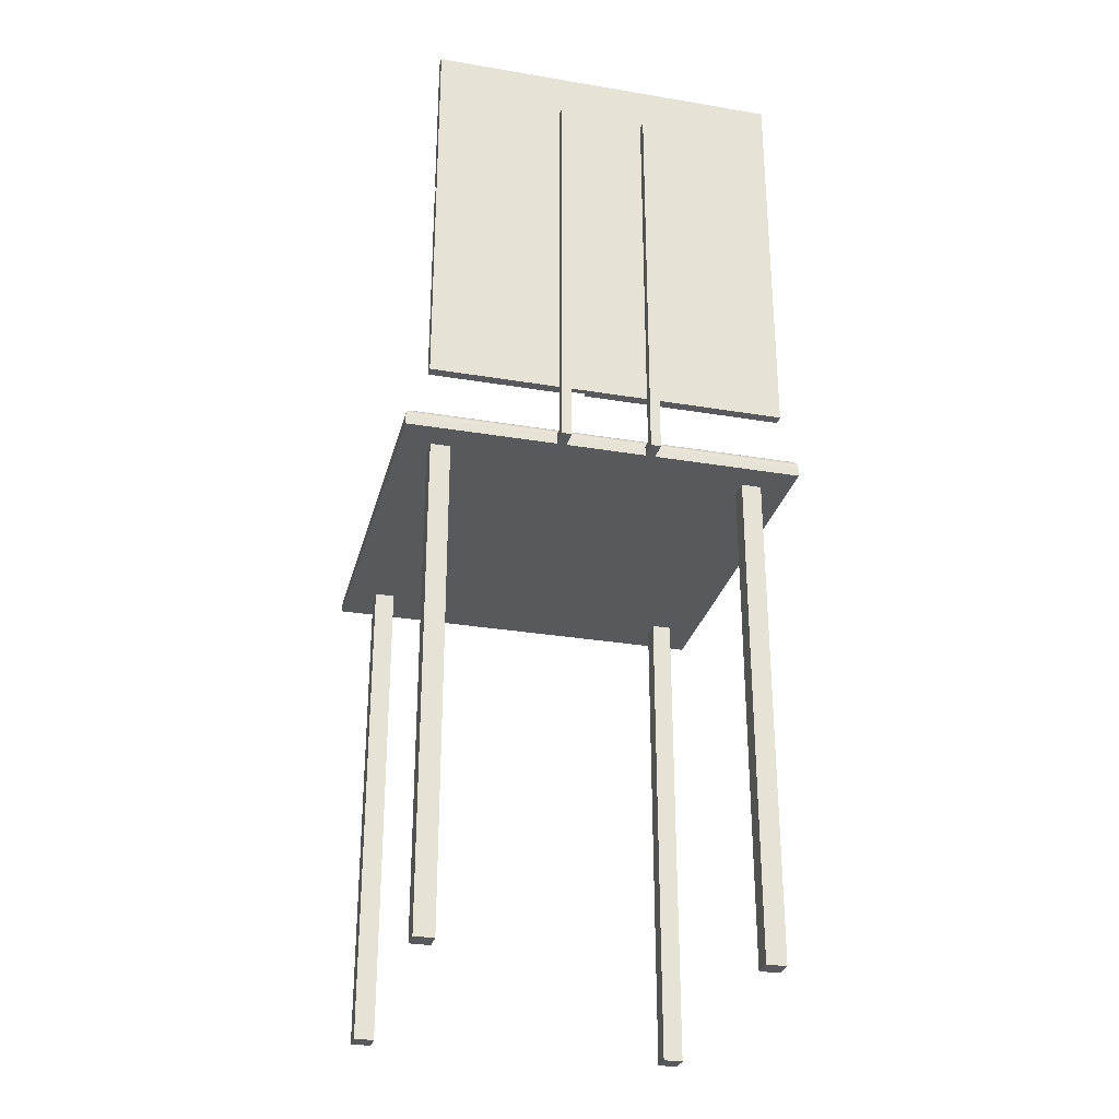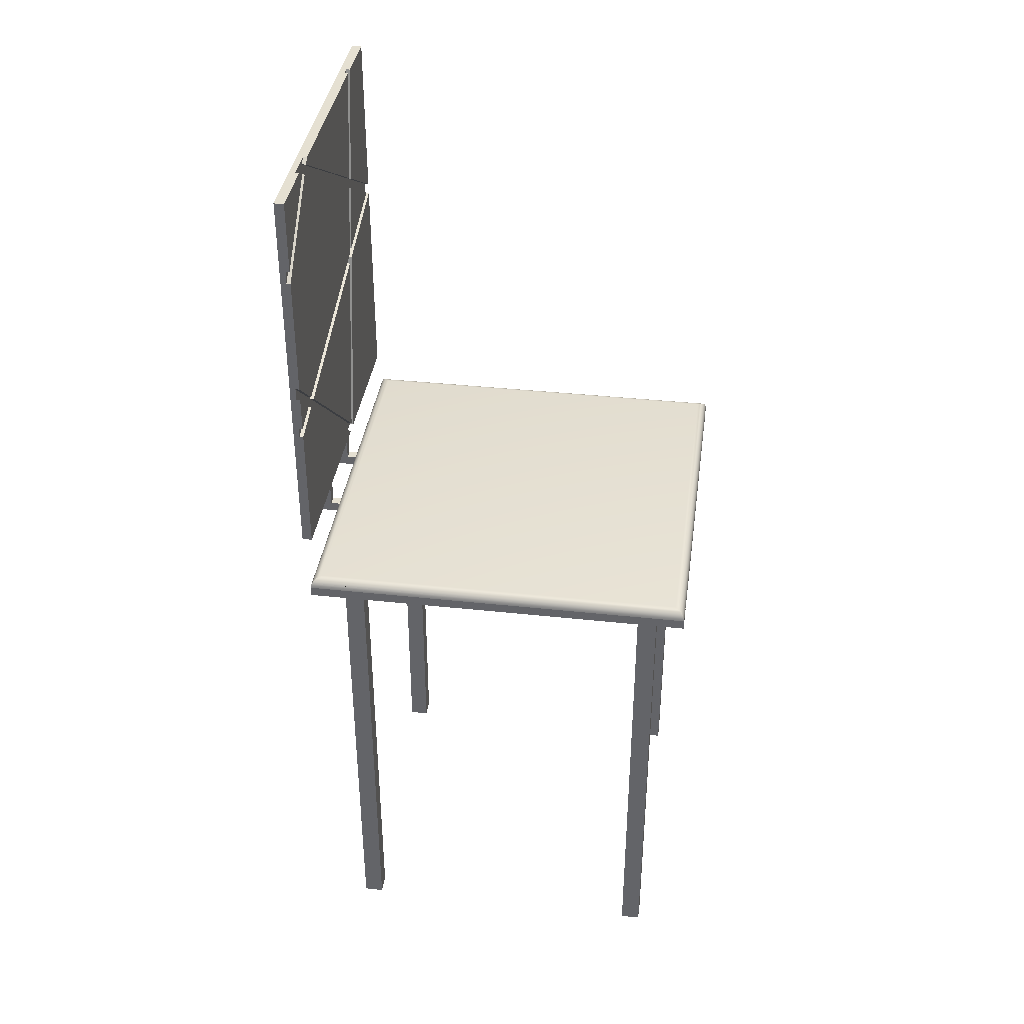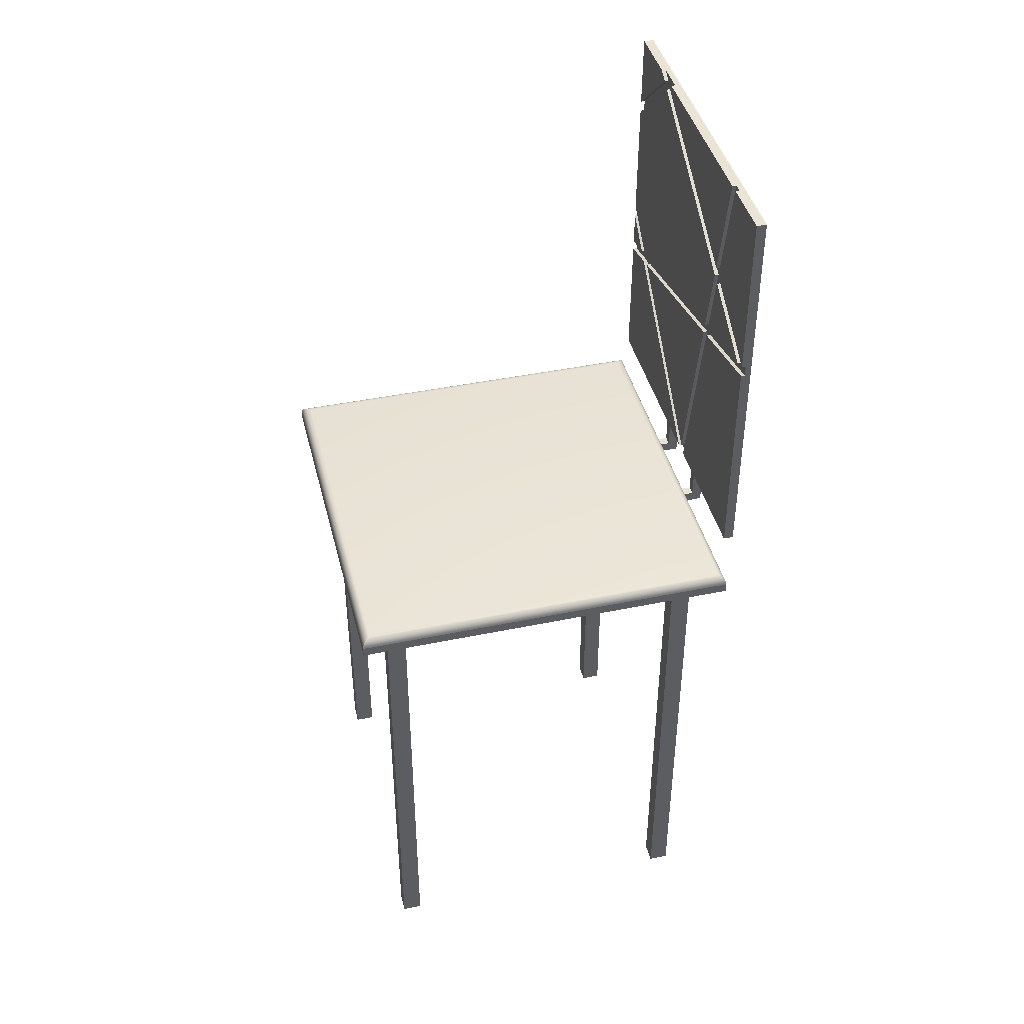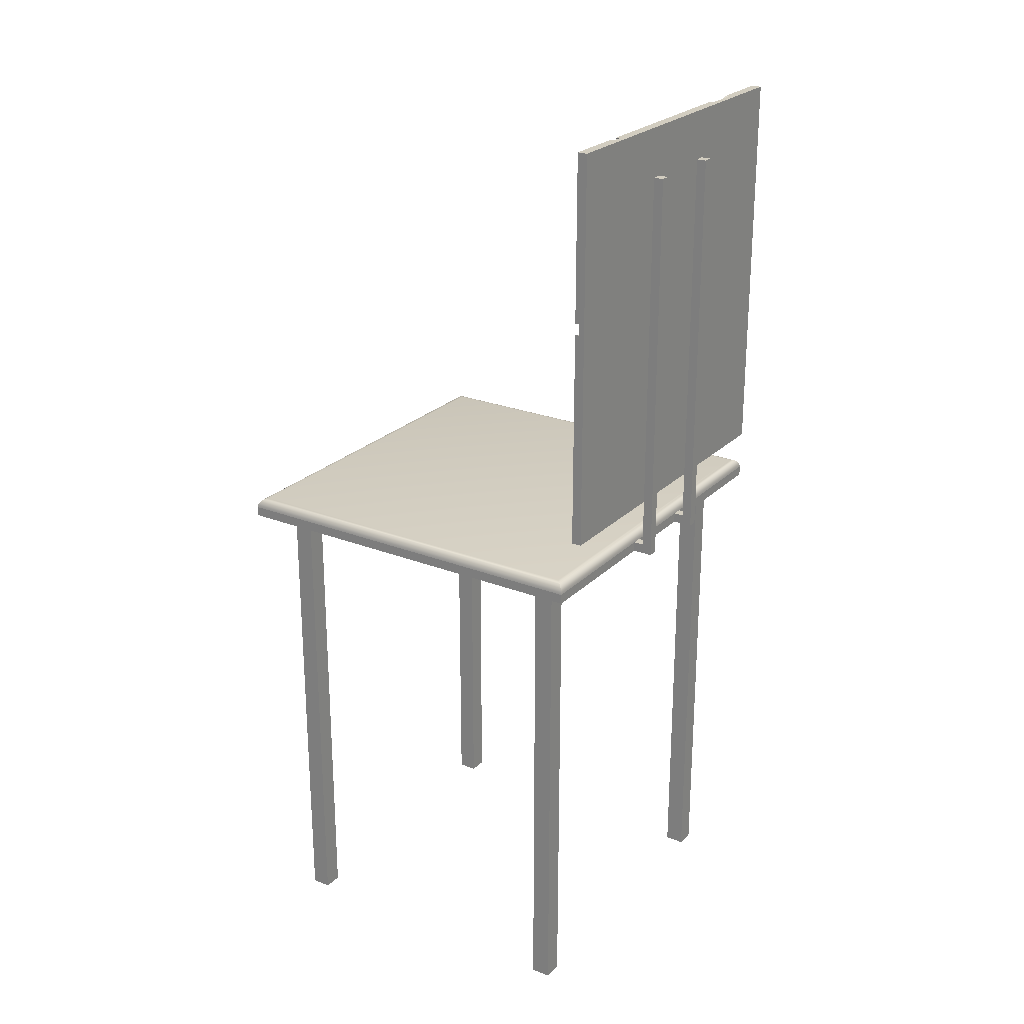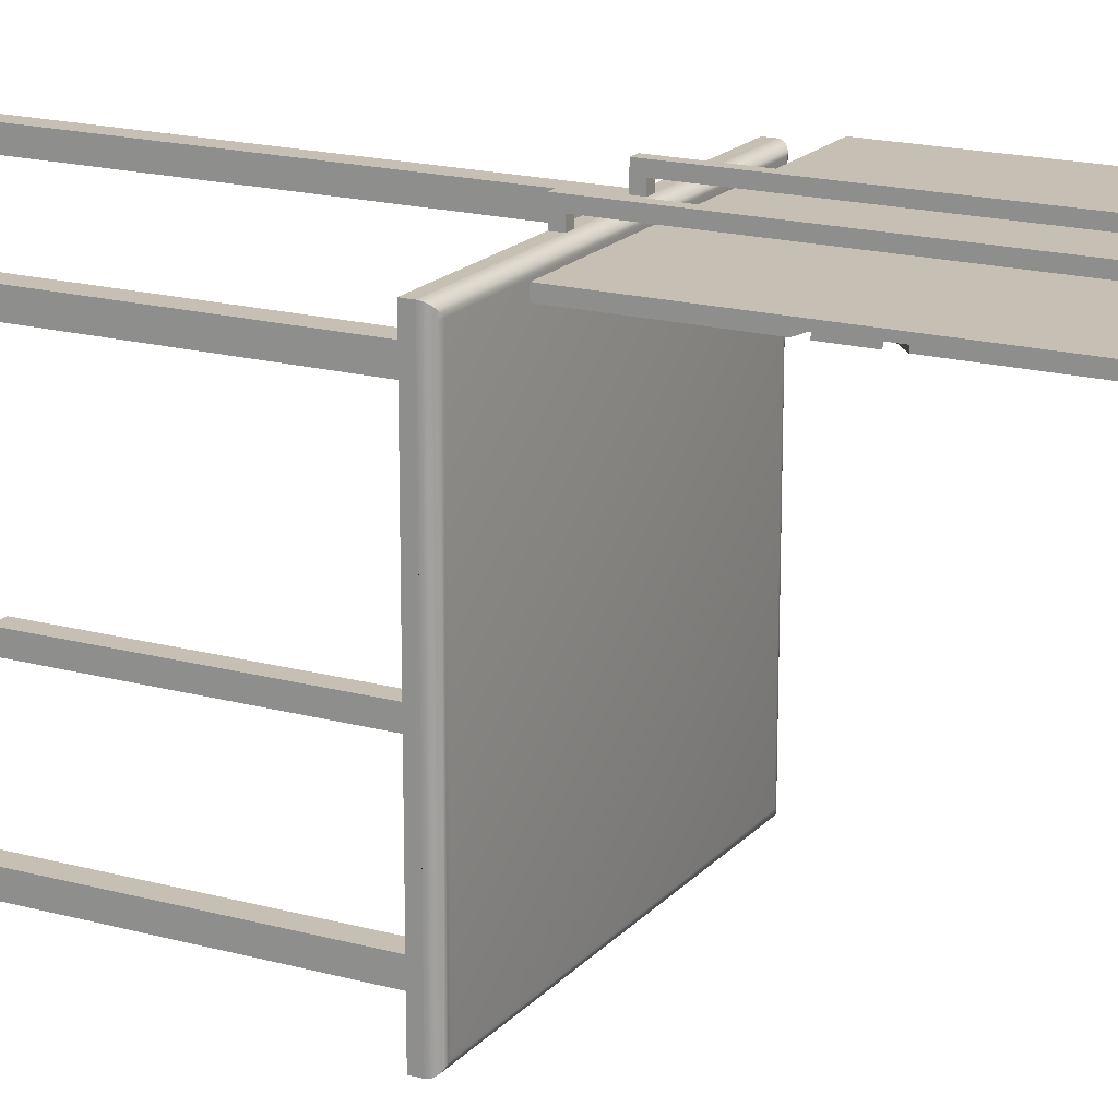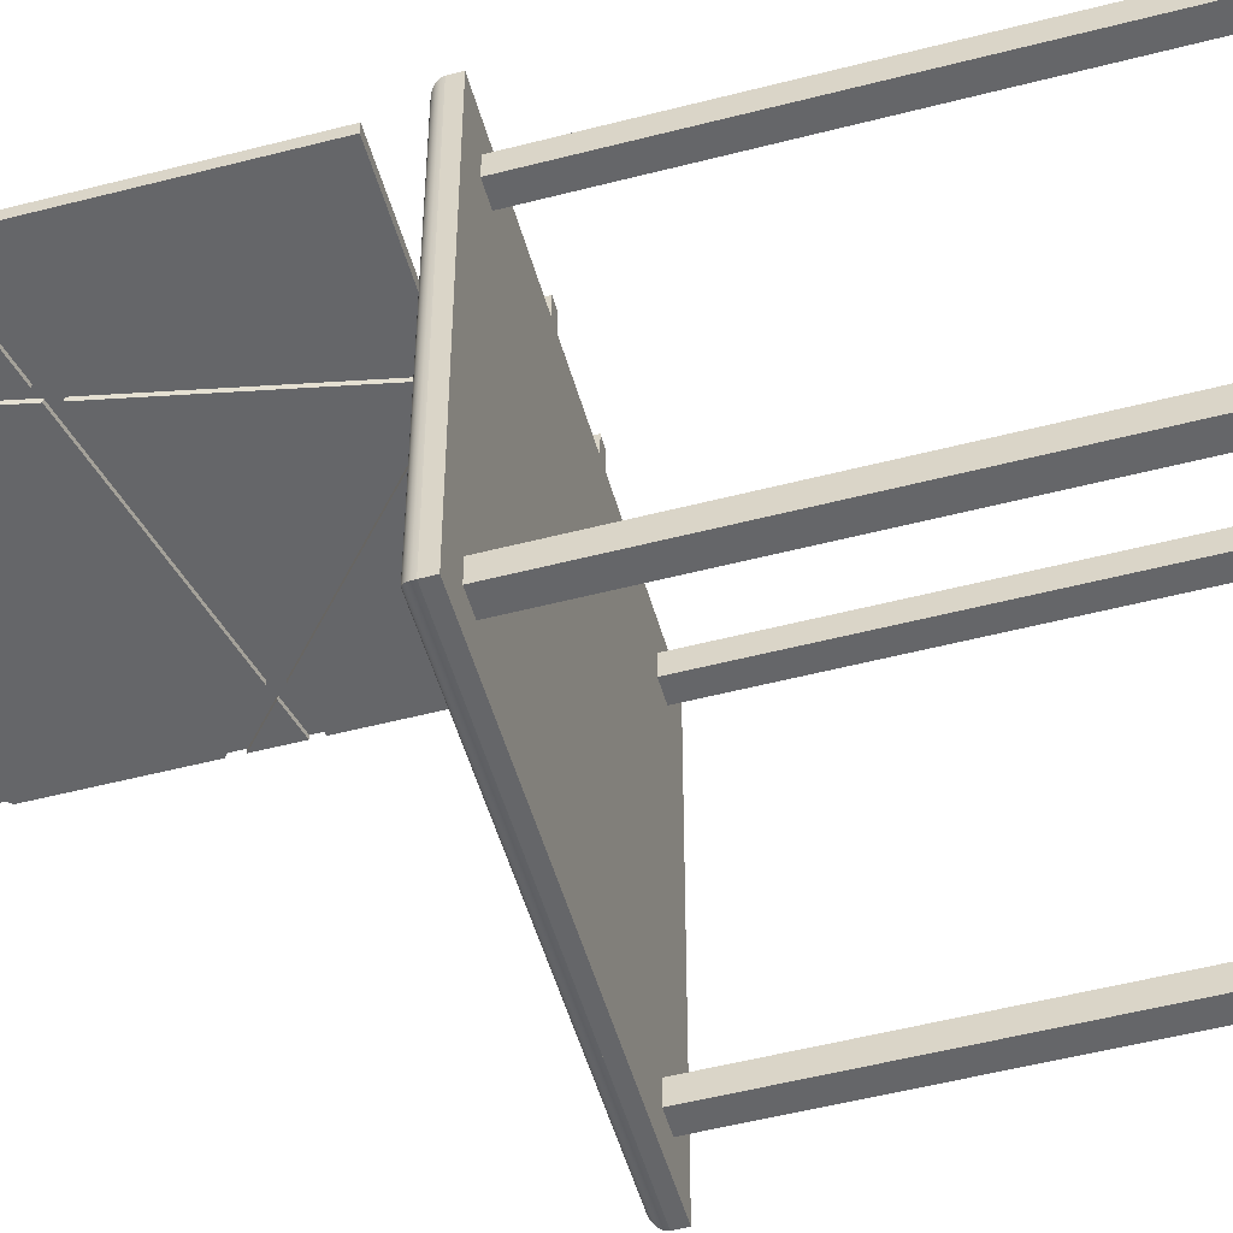
<metadata>
{"format":"obj","ext":"obj","renderer":"f3d","projection":"perspective","resolution":1024,"background":"white","views":[{"elev":-29.2,"azim":-14.0,"up":"+Y"},{"elev":37.6,"azim":97.9,"up":"+Y"},{"elev":42.6,"azim":-103.9,"up":"+Y"},{"elev":24.3,"azim":-56.9,"up":"+Y"},{"elev":18.1,"azim":117.9,"up":"+Z"},{"elev":-51.9,"azim":-74.3,"up":"+Z"}]}
</metadata>
<code>
v -0.1916 -0.08847 -0.2889
v 0.1651 -0.08847 0.06772
v -0.1916 -0.08847 0.06772
v 0.1651 -0.08847 -0.2889
v -0.1916 -0.07955 0.06772
v 0.1651 -0.07955 0.06772
v -0.1916 -0.07955 -0.2889
v 0.1651 -0.07955 -0.2889
v -0.05784 -0.07955 0.07663
v -0.04892 0.2771 0.07663
v -0.04892 -0.07955 0.07663
v -0.05784 0.2771 0.07663
v -0.04892 -0.07955 0.06772
v -0.05784 -0.07955 0.06772
v -0.05784 -0.08847 0.08555
v -0.05784 -0.08847 0.06772
v -0.05784 0.2771 0.08555
v -0.04892 0.2771 0.08555
v -0.04892 -0.08847 0.08555
v -0.04892 -0.08847 0.06772
v 0.02241 -0.07955 0.07663
v 0.03132 0.2771 0.07663
v 0.03132 -0.07955 0.07663
v 0.02241 0.2771 0.07663
v 0.03132 -0.07955 0.06772
v 0.02241 -0.07955 0.06772
v 0.02241 -0.08847 0.08555
v 0.02241 -0.08847 0.06772
v 0.02241 0.2771 0.08555
v 0.03132 0.2771 0.08555
v 0.03132 -0.08847 0.08555
v 0.03132 -0.08847 0.06772
v -0.1904 -0.07509 0.06652
v -0.1913 -0.07724 -0.2886
v -0.1913 -0.07724 0.06741
v -0.1904 -0.07509 -0.2877
v 0.1639 -0.07509 0.06652
v 0.1648 -0.07724 0.06741
v -0.189 -0.07325 0.0651
v -0.189 -0.07325 -0.2863
v 0.1639 -0.07509 -0.2877
v 0.1648 -0.07724 -0.2886
v 0.1648 -0.07724 0.0588
v 0.1639 -0.07509 0.0588
v 0.1624 -0.07325 0.0651
v -0.1871 -0.07183 0.06326
v -0.1871 -0.07183 -0.2845
v 0.1624 -0.07325 -0.2863
v 0.1651 -0.07955 0.0588
v 0.1624 -0.07325 0.0588
v 0.1606 -0.07183 0.06326
v -0.185 -0.07094 0.06111
v -0.185 -0.07094 -0.2823
v 0.1606 -0.07183 -0.2845
v 0.1606 -0.07183 0.0588
v 0.1584 -0.07094 0.06111
v -0.1827 -0.07063 0.0588
v -0.1827 -0.07063 -0.28
v 0.1584 -0.07094 -0.2823
v 0.1584 -0.07094 0.0588
v 0.1561 -0.07063 0.0588
v 0.1561 -0.07063 -0.28
v 0.1383 -0.08847 0.02314
v 0.1383 -0.5343 0.04097
v 0.1383 -0.5343 0.02314
v 0.1383 -0.08847 0.04097
v 0.1205 -0.08847 0.04097
v 0.1205 -0.08847 0.02314
v 0.1205 -0.5343 0.04097
v 0.1205 -0.5343 0.02314
v 0.1383 -0.08847 -0.2622
v 0.1383 -0.5343 -0.2443
v 0.1383 -0.5343 -0.2622
v 0.1383 -0.08847 -0.2443
v 0.1205 -0.08847 -0.2443
v 0.1205 -0.08847 -0.2622
v 0.1205 -0.5343 -0.2443
v 0.1205 -0.5343 -0.2622
v -0.147 -0.08847 -0.2622
v -0.147 -0.5343 -0.2443
v -0.147 -0.5343 -0.2622
v -0.147 -0.08847 -0.2443
v -0.1648 -0.08847 -0.2443
v -0.1648 -0.08847 -0.2622
v -0.1648 -0.5343 -0.2443
v -0.1648 -0.5343 -0.2622
v -0.147 -0.08847 0.02314
v -0.147 -0.5343 0.04097
v -0.147 -0.5343 0.02314
v -0.147 -0.08847 0.04097
v -0.1648 -0.08847 0.04097
v -0.1648 -0.08847 0.02314
v -0.1648 -0.5343 0.04097
v -0.1648 -0.5343 0.02314
v -0.1737 0.3217 0.07663
v 0.1472 -0.03497 0.07663
v 0.1472 0.3217 0.07663
v -0.1737 -0.03497 0.07663
v 0.1472 0.084 0.06772
v 0.1472 -0.03497 0.06772
v 0.1472 0.084 0.07128
v 0.1472 0.1247 0.06772
v 0.1472 0.09314 0.07128
v 0.1472 0.09314 0.06772
v 0.1472 0.1247 0.07128
v 0.1472 0.1361 0.07128
v 0.1472 0.1361 0.06772
v 0.1472 0.2451 0.07128
v 0.1472 0.2451 0.06772
v 0.1472 0.2565 0.07128
v 0.1472 0.2565 0.06772
v 0.1472 0.3217 0.06772
v 0.09113 0.3217 0.07128
v 0.09113 0.3217 0.06772
v 0.06139 0.3217 0.06772
v -0.1117 0.3217 0.07128
v 0.06139 0.3217 0.07128
v -0.1117 0.3217 0.06772
v -0.1199 0.3217 0.07128
v -0.1737 0.3217 0.06772
v -0.1199 0.3217 0.06772
v -0.1737 0.1632 0.06772
v -0.1737 -0.03497 0.06772
v -0.1737 0.1632 0.07128
v -0.1737 0.1734 0.07128
v -0.1737 0.1734 0.06772
v -0.04557 -0.03497 0.07128
v -0.04557 -0.03497 0.06772
v -0.03271 -0.03497 0.07128
v -0.03271 -0.03497 0.06772
v 0.1114 0.09286 0.06772
v 0.1114 0.09286 0.07128
v 0.07332 0.311 0.07128
v 0.081 0.3156 0.07128
v -0.08417 0.1503 0.07128
v -0.08216 0.1406 0.07128
v -0.1629 0.1697 0.07128
v -0.09838 0.2184 0.07128
v -0.0965 0.2094 0.07128
v 0.1194 0.1 0.07128
v 0.1093 0.1025 0.07128
v 0.1013 0.09534 0.07128
v -0.03862 -0.0288 0.07128
v -0.07348 0.1385 0.07128
v -0.07549 0.1481 0.07128
v -0.08918 0.2138 0.07128
v -0.09106 0.2228 0.07128
v 0.06653 0.3171 0.07128
v 0.1194 0.1 0.06772
v 0.1093 0.1025 0.06772
v 0.07332 0.311 0.06772
v -0.07549 0.1481 0.06772
v -0.08918 0.2138 0.06772
v 0.081 0.3156 0.06772
v 0.06653 0.3171 0.06772
v -0.09106 0.2228 0.06772
v -0.09838 0.2184 0.06772
v -0.08216 0.1406 0.06772
v -0.1629 0.1697 0.06772
v -0.0965 0.2094 0.06772
v -0.08417 0.1503 0.06772
v 0.1013 0.09534 0.06772
v -0.03862 -0.0288 0.06772
v -0.07348 0.1385 0.06772
g Assento_Baixo_ID4
f 1 2 3
f 2 1 4
f 5 2 6
f 2 5 3
f 5 1 3
f 1 5 7
f 1 8 4
f 8 1 7
f 8 2 4
f 2 8 6
f 8 5 6
f 5 8 7
g Sustenta_Encosto_ID19
f 9 10 11
f 10 9 12
f 13 9 11
f 9 13 14
f 15 9 16
f 9 15 17
f 9 17 12
f 14 16 9
f 10 17 18
f 17 10 12
f 13 19 20
f 19 13 11
f 19 11 18
f 18 11 10
f 16 13 20
f 13 16 14
f 16 19 15
f 19 16 20
f 17 19 18
f 19 17 15
g Sustenta_Encosto_ID19
f 21 22 23
f 22 21 24
f 25 21 23
f 21 25 26
f 27 21 28
f 21 27 29
f 21 29 24
f 26 28 21
f 22 29 30
f 29 22 24
f 25 31 32
f 31 25 23
f 31 23 30
f 30 23 22
f 28 25 32
f 25 28 26
f 28 31 27
f 31 28 32
f 29 31 30
f 31 29 27
g Assento_Alto_ID30
f 33 34 35
f 34 33 36
f 37 35 38
f 35 37 33
f 39 36 33
f 36 39 40
f 34 41 42
f 41 34 36
f 35 7 5
f 7 35 34
f 42 38 43
f 38 42 41
f 38 41 44
f 37 38 44
f 45 33 37
f 33 45 39
f 38 5 6
f 5 38 35
f 46 40 39
f 40 46 47
f 36 48 41
f 48 36 40
f 7 42 8
f 42 7 34
f 7 6 5
f 6 7 49
f 49 7 8
f 41 37 44
f 37 41 48
f 37 48 50
f 45 37 50
f 8 6 49
f 6 8 42
f 6 42 43
f 38 6 43
f 51 39 45
f 39 51 46
f 52 47 46
f 47 52 53
f 48 47 54
f 47 48 40
f 50 51 45
f 51 50 55
f 55 50 48
f 55 48 54
f 56 46 51
f 46 56 52
f 57 53 52
f 53 57 58
f 54 53 59
f 53 54 47
f 55 56 51
f 56 55 60
f 60 55 54
f 60 54 59
f 61 52 56
f 52 61 57
f 62 57 61
f 57 62 58
f 59 58 62
f 58 59 53
f 60 61 56
f 61 60 59
f 61 59 62
g Pe_ID45
f 63 64 65
f 64 63 66
f 63 67 66
f 67 63 68
f 67 64 66
f 64 67 69
f 70 64 69
f 64 70 65
f 70 63 65
f 63 70 68
f 67 70 69
f 70 67 68
g Pe_ID45
f 71 72 73
f 72 71 74
f 71 75 74
f 75 71 76
f 75 72 74
f 72 75 77
f 78 72 77
f 72 78 73
f 78 71 73
f 71 78 76
f 75 78 77
f 78 75 76
g Pe_ID45
f 79 80 81
f 80 79 82
f 79 83 82
f 83 79 84
f 83 80 82
f 80 83 85
f 86 80 85
f 80 86 81
f 86 79 81
f 79 86 84
f 83 86 85
f 86 83 84
g Pe_ID45
f 87 88 89
f 88 87 90
f 87 91 90
f 91 87 92
f 91 88 90
f 88 91 93
f 94 88 93
f 88 94 89
f 94 87 89
f 87 94 92
f 91 94 93
f 94 91 92
g Encosto_ID58
f 95 96 97
f 96 95 98
f 99 96 100
f 96 99 101
f 102 103 104
f 103 102 105
f 101 97 96
f 97 101 103
f 97 103 105
f 97 105 106
f 97 106 107
f 97 107 108
f 108 107 109
f 97 108 110
f 97 110 111
f 97 111 112
f 97 113 95
f 113 97 112
f 113 112 114
f 115 116 117
f 116 115 118
f 95 119 120
f 119 95 113
f 119 113 117
f 119 117 116
f 120 119 121
f 98 122 123
f 122 98 124
f 124 98 95
f 124 95 125
f 125 95 126
f 126 95 120
f 98 127 96
f 127 98 123
f 127 123 128
f 96 129 100
f 129 96 127
f 100 129 130
f 130 99 100
f 99 130 131
f 99 132 101
f 132 99 131
f 133 110 108
f 110 133 134
f 124 135 136
f 135 124 137
f 137 138 139
f 138 137 125
f 125 137 124
f 140 106 105
f 106 140 141
f 141 140 132
f 141 132 129
f 141 129 142
f 142 129 143
f 143 129 127
f 143 127 144
f 144 127 136
f 144 136 145
f 145 136 146
f 146 136 135
f 146 135 139
f 146 139 147
f 147 139 116
f 116 139 138
f 116 138 119
f 146 148 133
f 148 146 147
f 142 145 141
f 145 142 144
f 134 117 113
f 117 134 133
f 117 133 148
f 132 103 101
f 103 132 140
f 149 103 140
f 103 149 104
f 149 102 104
f 102 140 105
f 140 102 149
f 141 107 106
f 107 141 150
f 150 109 107
f 109 150 151
f 151 150 152
f 151 152 153
f 108 151 133
f 151 108 109
f 154 110 134
f 110 154 111
f 154 112 111
f 112 154 114
f 114 134 113
f 134 114 154
f 148 115 117
f 115 148 155
f 156 115 155
f 115 156 118
f 116 156 147
f 156 116 118
f 121 138 157
f 138 121 119
f 126 121 157
f 121 126 120
f 126 138 125
f 138 126 157
f 136 122 124
f 122 136 158
f 123 158 128
f 158 123 122
f 158 127 128
f 127 158 136
f 132 130 129
f 130 132 131
f 146 152 145
f 152 146 153
f 152 141 145
f 141 152 150
f 156 148 147
f 148 156 155
f 151 146 133
f 146 151 153
g Encosto_ID66
f 159 160 161
f 160 137 139
f 137 160 159
f 161 139 135
f 139 161 160
f 159 135 137
f 135 159 161
g Encosto_ID74
f 143 162 142
f 162 143 163
f 164 162 163
f 142 164 144
f 164 142 162
f 143 164 163
f 164 143 144

</code>
